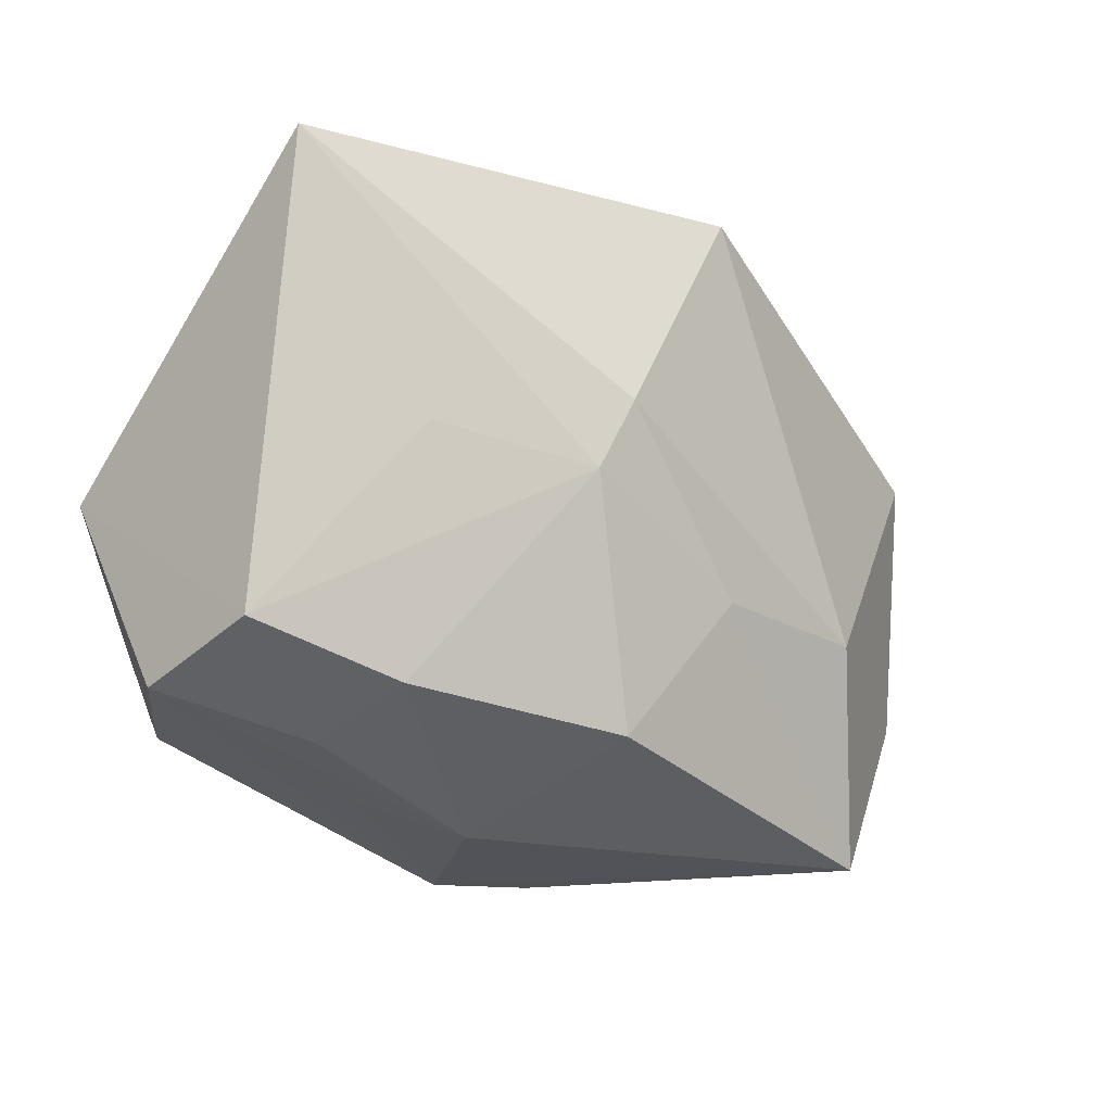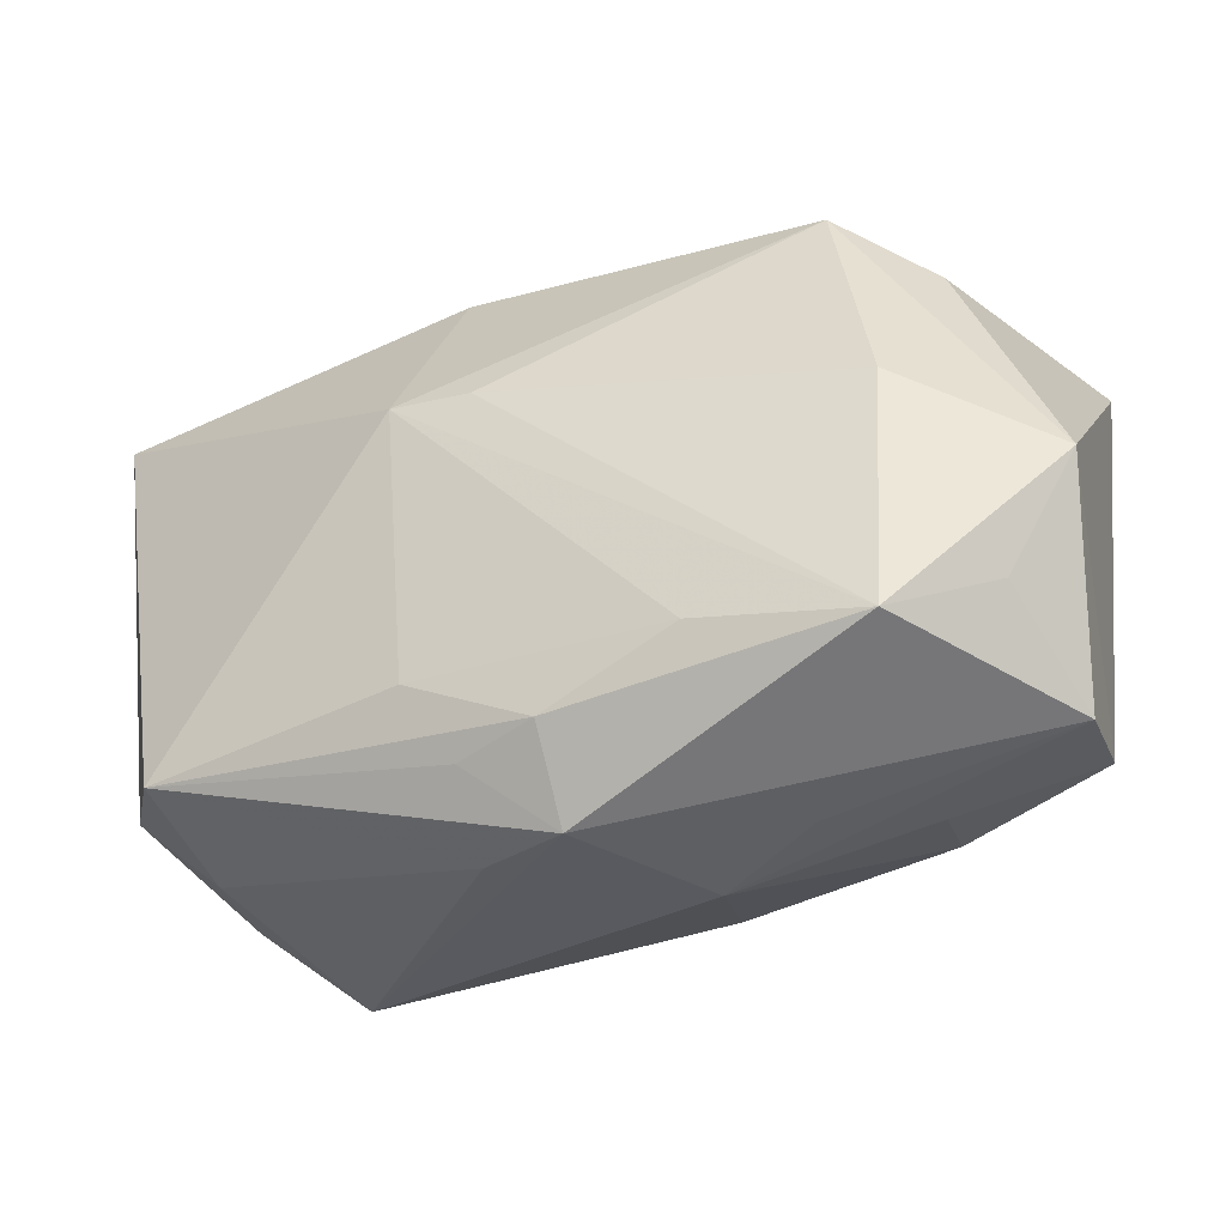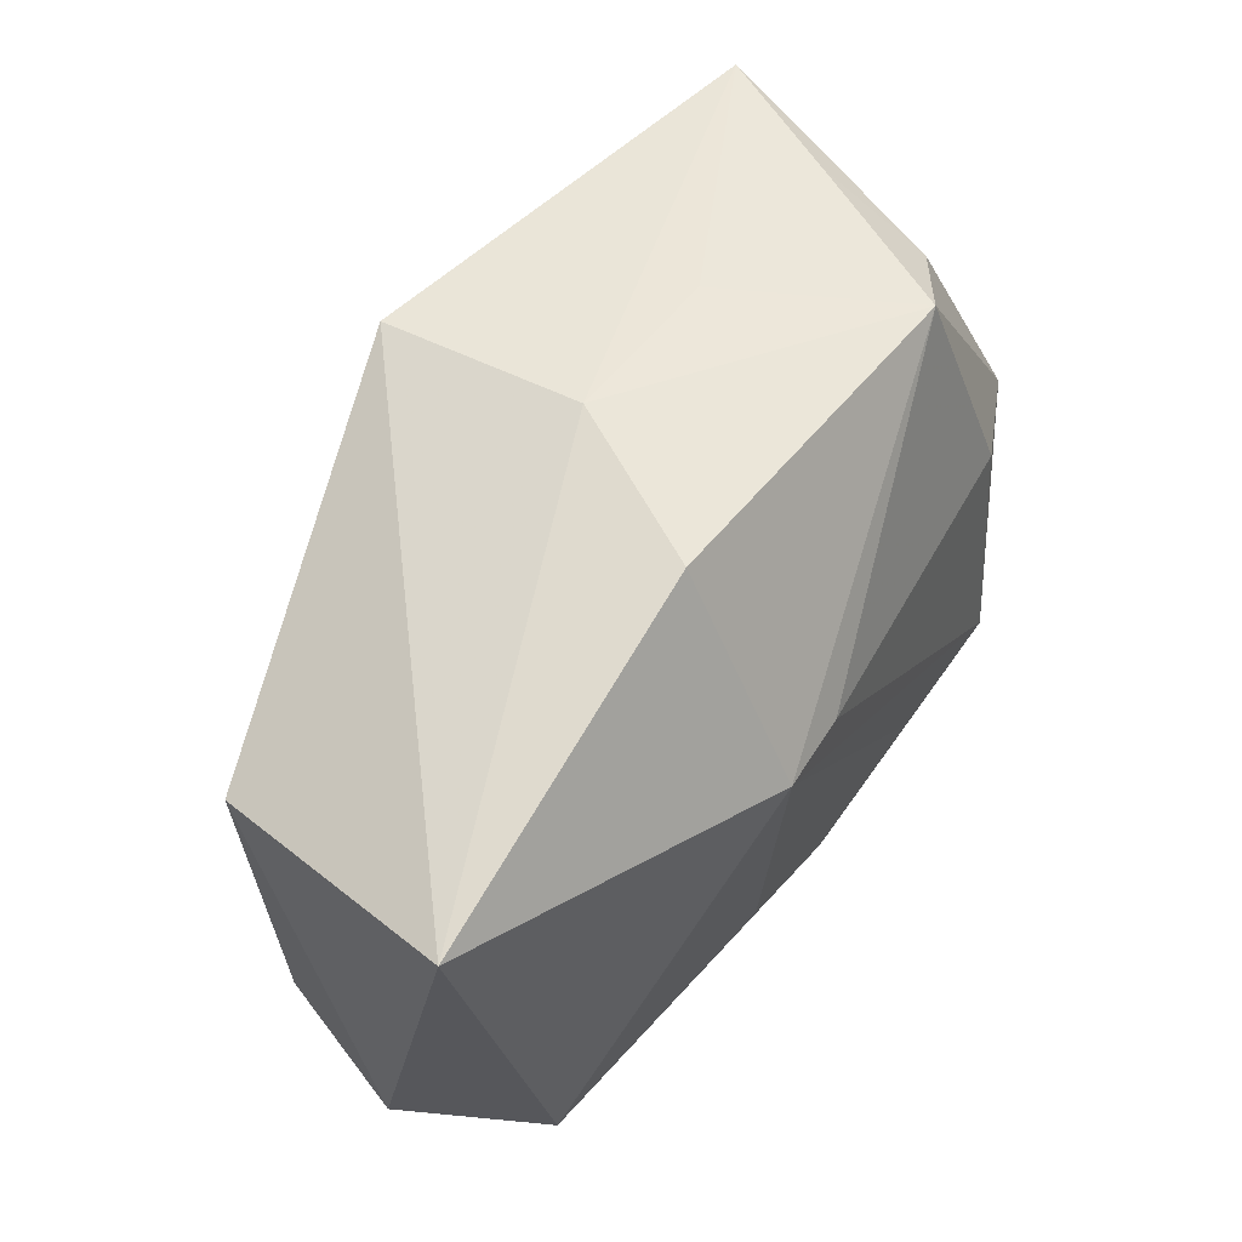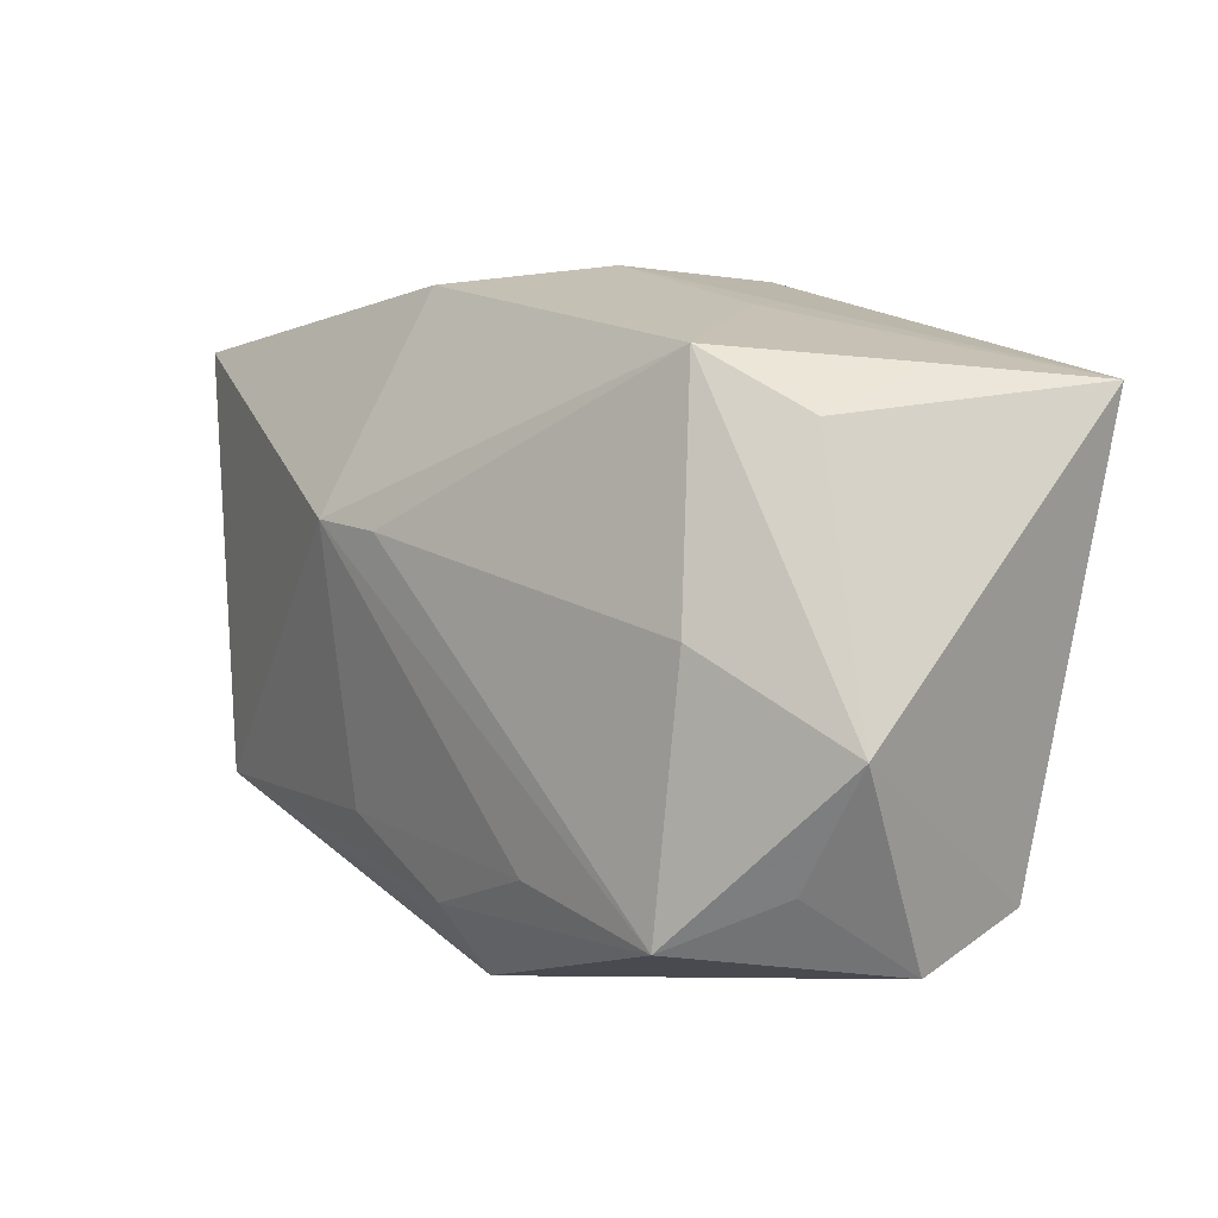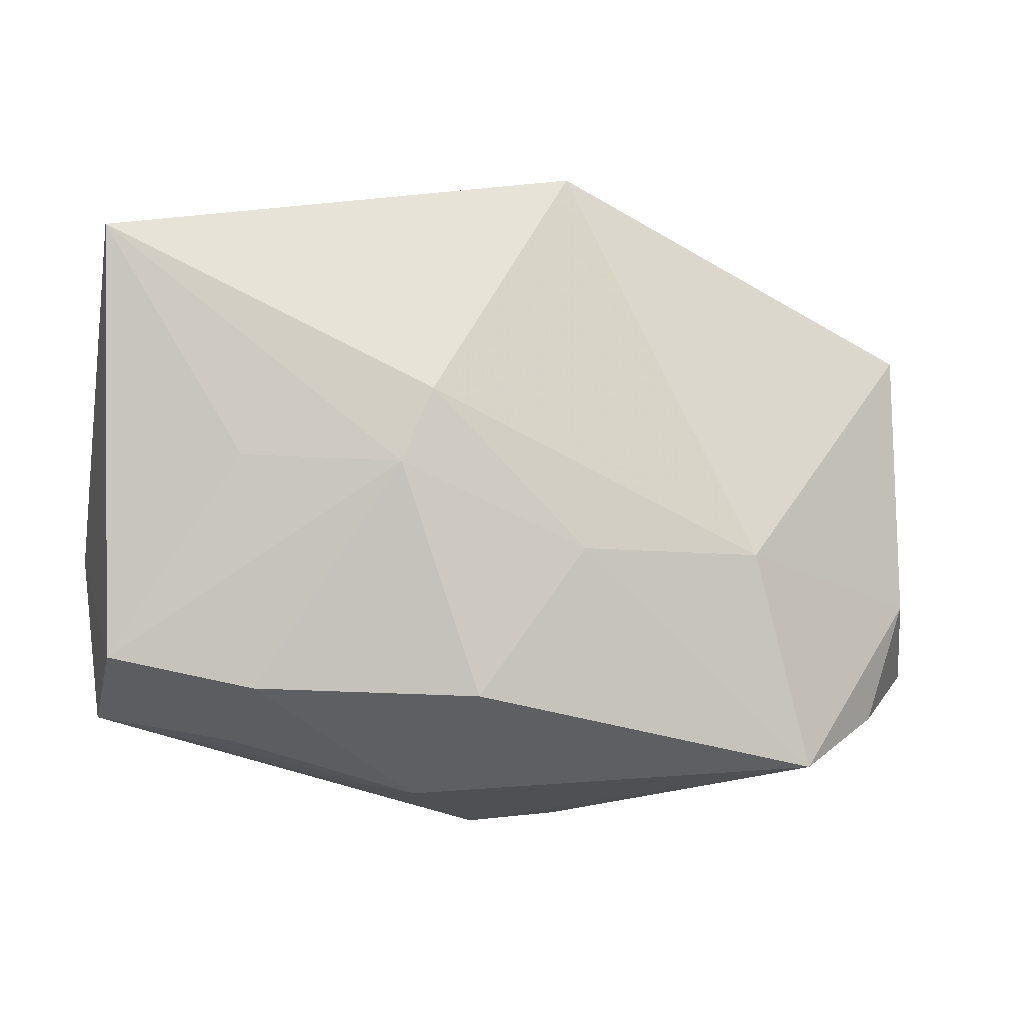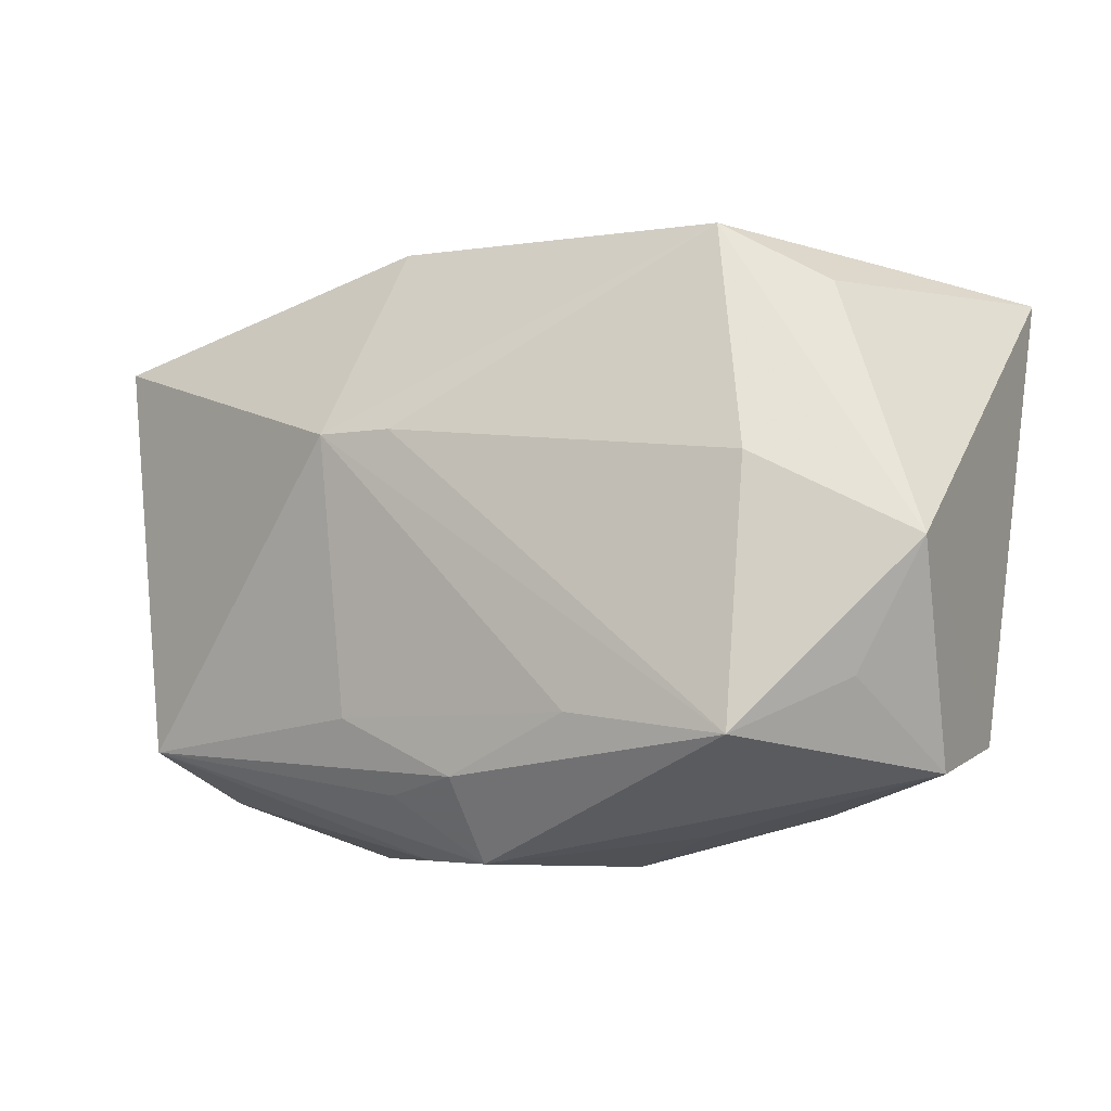
<metadata>
{"format":"obj","ext":"obj","renderer":"f3d","projection":"perspective","resolution":1024,"background":"white","views":[{"elev":-23.6,"azim":136.3,"up":"+Y"},{"elev":-33.2,"azim":19.9,"up":"+Y"},{"elev":56.2,"azim":-59.1,"up":"+Y"},{"elev":10.4,"azim":46.8,"up":"+Y"},{"elev":-18.6,"azim":168.5,"up":"+Y"},{"elev":-8.7,"azim":29.8,"up":"+Y"}]}
</metadata>
<code>
v 0.02425 -0.01736 0.01922
v 0.01073 -0.01517 0.01897
v -0.03956 0.01821 0.008954
v -0.03258 -0.01933 -0.006704
v 0.03515 -0.01977 0.004399
v 0.0001412 -0.0262 0.01267
v -0.007127 -0.02579 0.009114
v -0.01057 -0.01468 0.01695
v 0.004378 -0.0209 -0.01452
v -0.03466 0.01315 -0.01164
v -0.01914 -0.008025 -0.01725
v 0.01566 -0.02411 0.004707
v 0.03474 -0.01713 -0.006607
v 0.0207 0.02262 0.01233
v -0.0002422 -0.01961 0.01736
v 0.02851 0.01802 0.008047
v 0.00752 -0.02628 0.0003598
v -0.002431 0.02646 -0.00302
v 0.02264 -0.02 -0.009886
v 0.02354 -0.02253 -0.00081
v -0.03567 -0.009219 -0.008143
v 0.01192 -0.00241 -0.01929
v 0.0248 -0.001064 -0.01456
v -0.002177 0.02456 -0.01988
v 0.03175 -0.01304 0.01317
v -0.0392 -0.01294 0.002145
v 0.03721 -0.003028 0.01265
v 0.03721 0.01967 -0.01328
v 0.02978 0.02104 -0.001683
v -0.009747 0.02512 0.009307
v -0.00391 -0.008649 -0.01816
v -0.02503 -0.02501 -0.01165
v -0.03088 -0.02045 0.003388
v 0.01239 0.02416 -0.002434
v -0.0115 0.00804 0.01922
v -0.03273 -0.0164 0.0126
v 0.02488 0.003631 0.01721
v -0.006879 -0.02081 0.01517
v -0.004984 0.007839 0.01922
v 0.009544 0.003683 -0.02082
f 26 10 21
f 10 11 21
f 21 11 32
f 3 10 26
f 26 36 3
f 3 36 35
f 7 32 6
f 6 36 7
f 33 36 26
f 32 7 33
f 33 7 36
f 6 1 15
f 13 28 27
f 26 21 4
f 4 21 32
f 4 33 26
f 32 33 4
f 10 3 24
f 24 28 40
f 40 11 24
f 24 11 10
f 27 28 16
f 16 14 27
f 35 1 39
f 39 14 35
f 37 1 27
f 27 14 37
f 37 39 1
f 14 39 37
f 30 3 35
f 35 14 30
f 35 36 8
f 36 15 8
f 2 1 35
f 2 15 1
f 35 8 2
f 2 8 15
f 38 36 6
f 6 15 38
f 38 15 36
f 5 1 6
f 5 13 27
f 28 13 23
f 29 16 28
f 14 16 29
f 18 30 14
f 18 24 3
f 3 30 18
f 28 24 18
f 6 32 17
f 32 9 17
f 27 1 25
f 25 5 27
f 1 5 25
f 22 23 13
f 40 28 22
f 28 23 22
f 31 11 40
f 40 22 31
f 31 22 9
f 32 11 31
f 31 9 32
f 14 29 34
f 34 18 14
f 34 29 28
f 28 18 34
f 12 5 6
f 6 17 12
f 12 17 5
f 13 5 20
f 5 17 20
f 19 22 13
f 9 22 19
f 13 20 19
f 19 17 9
f 19 20 17

</code>
